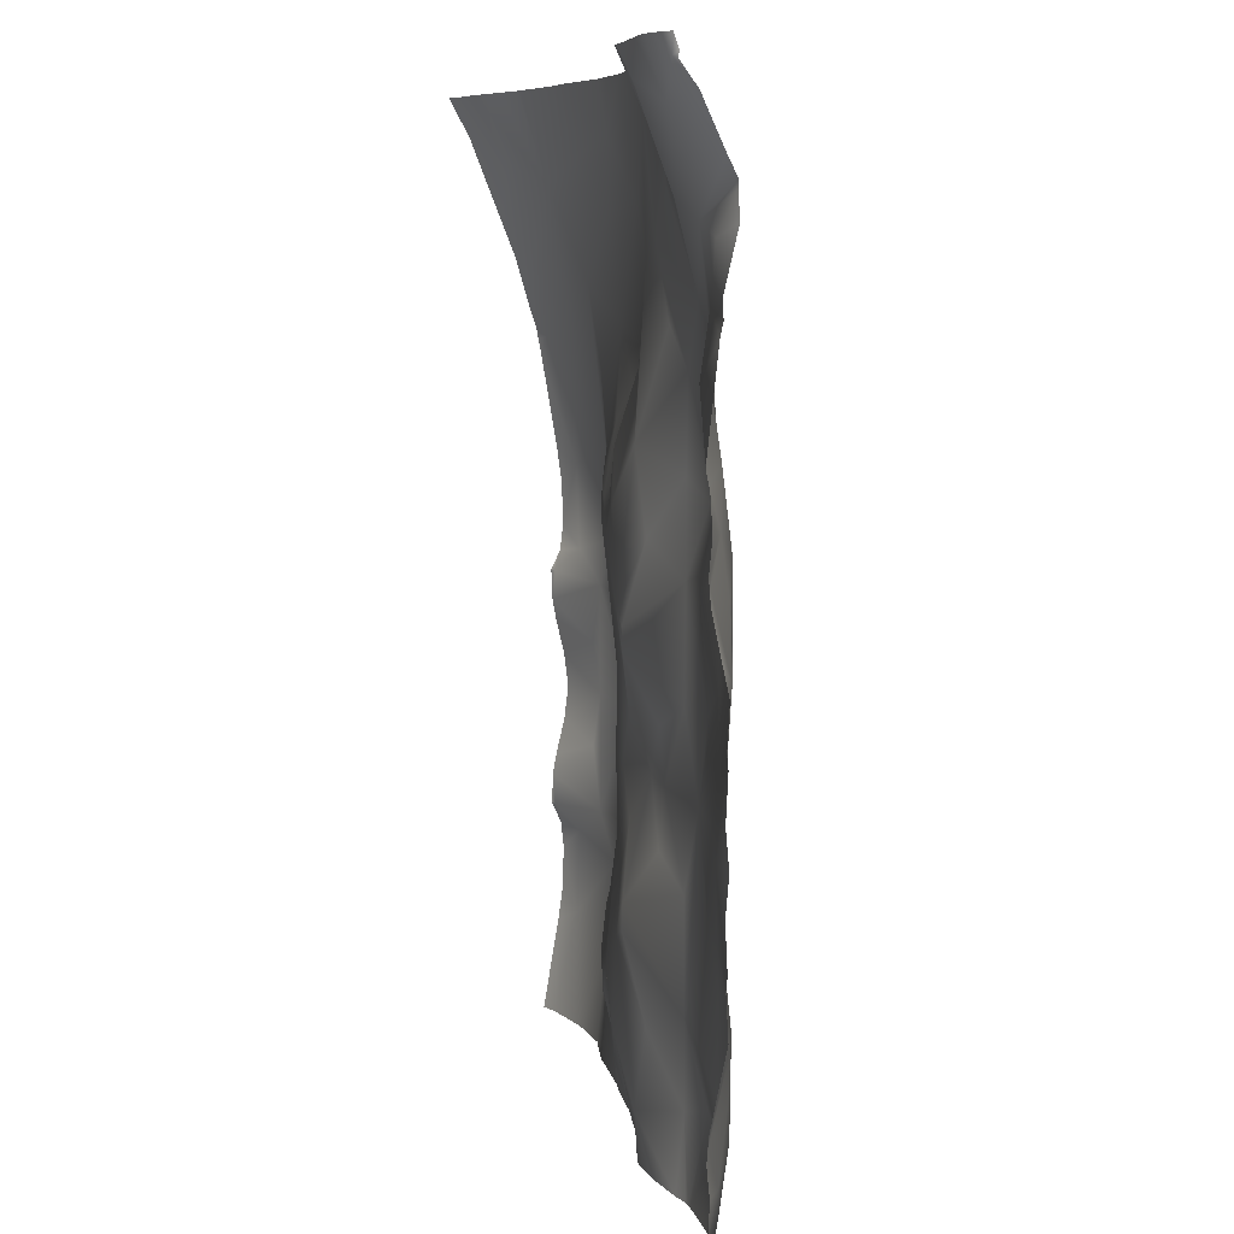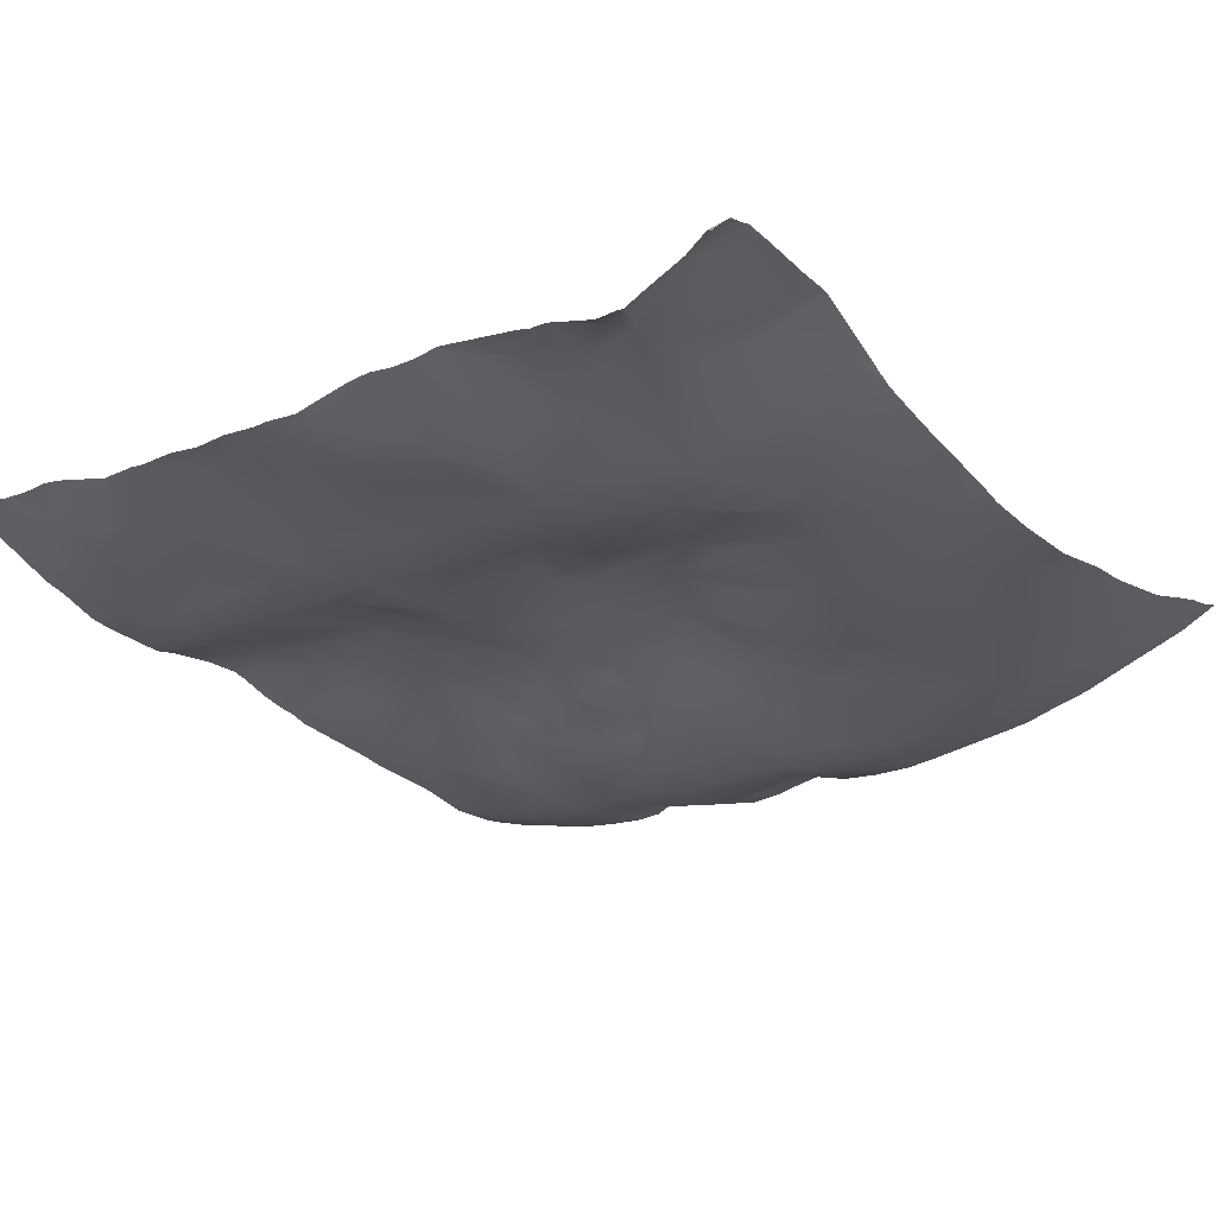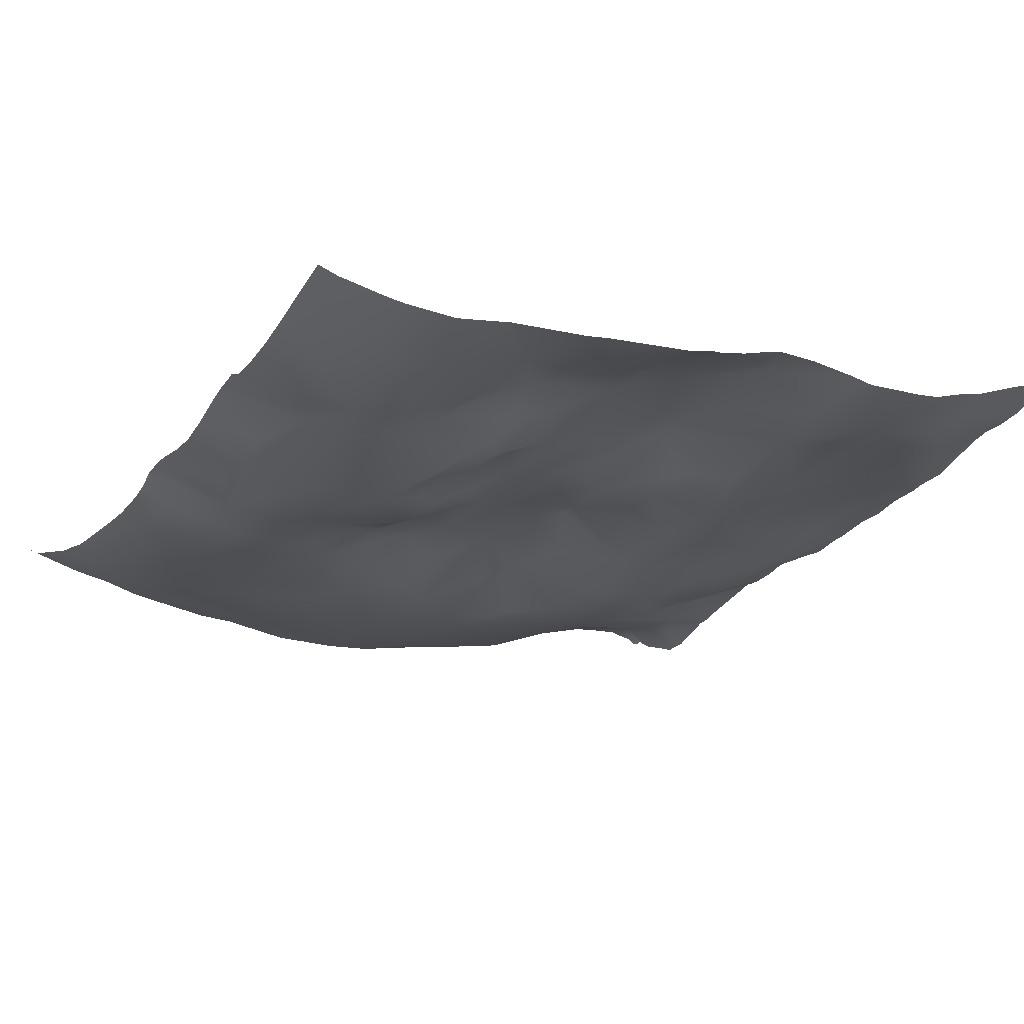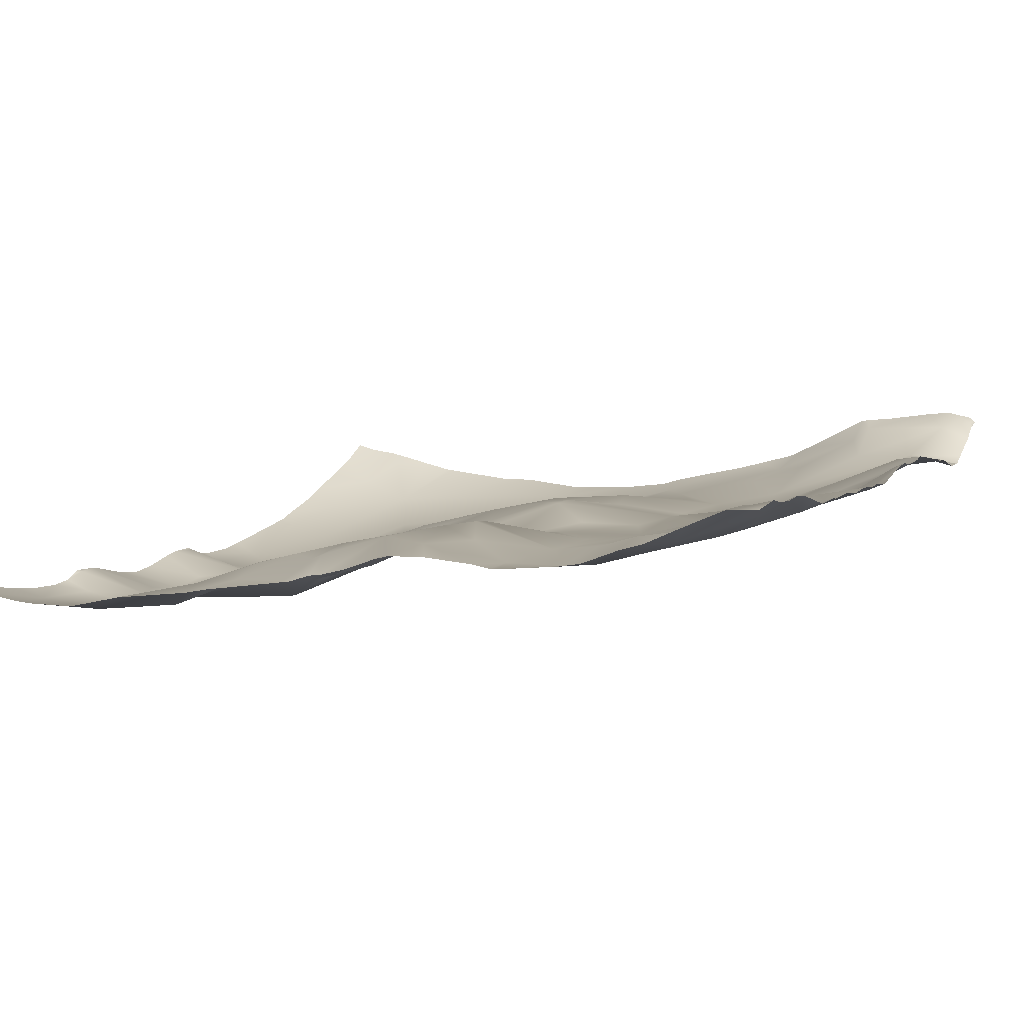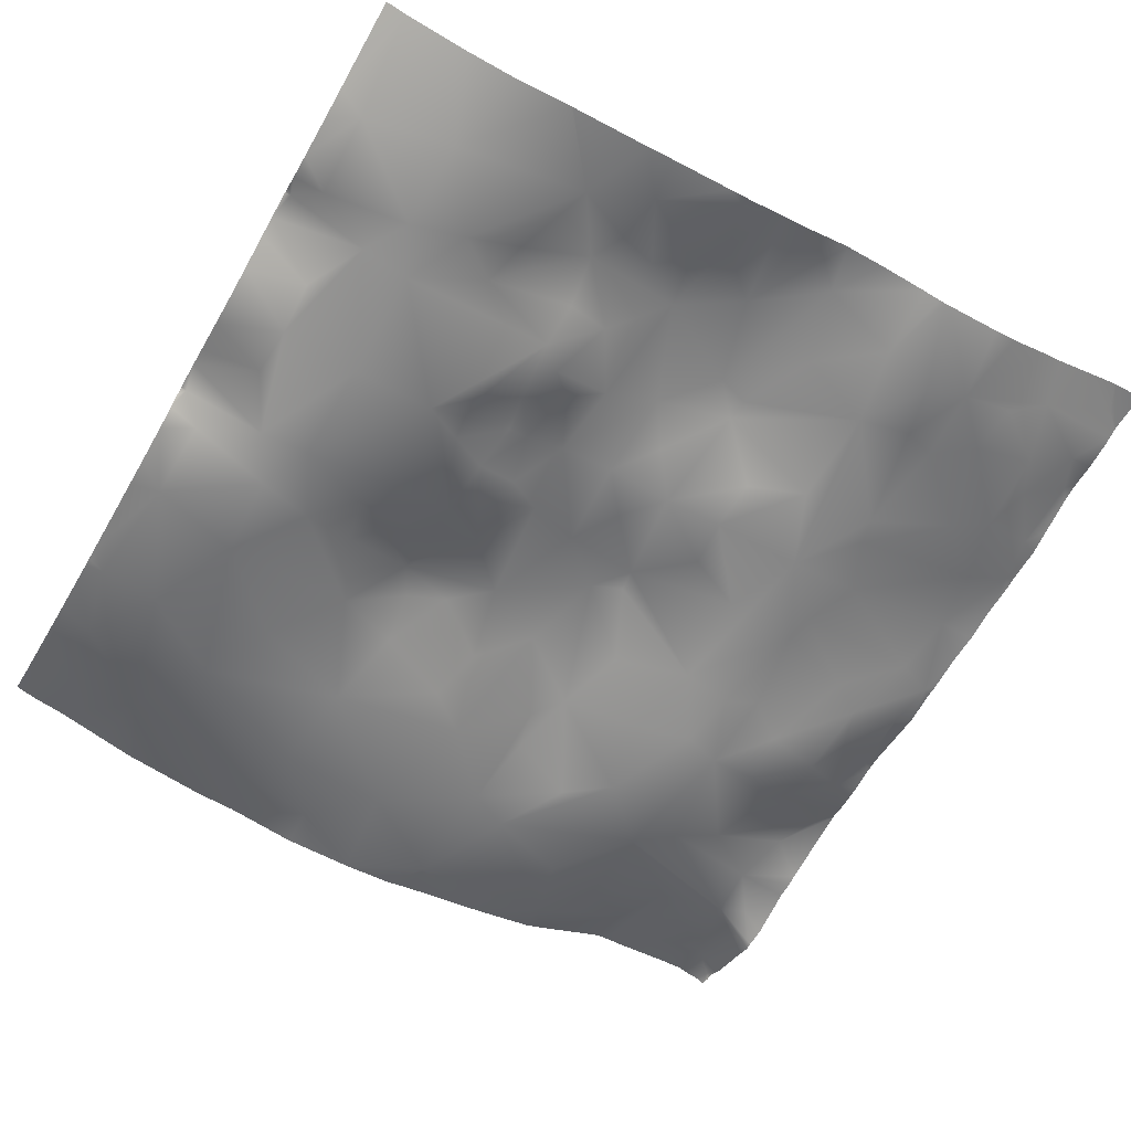
<metadata>
{"format":"obj","ext":"obj","renderer":"f3d","projection":"perspective","resolution":1024,"background":"white","views":[{"elev":7.0,"azim":-106.4,"up":"+Z"},{"elev":-19.7,"azim":-53.2,"up":"+Y"},{"elev":-26.9,"azim":151.2,"up":"+Y"},{"elev":6.0,"azim":-155.5,"up":"+Y"},{"elev":-64.3,"azim":150.3,"up":"+Y"}]}
</metadata>
<code>
o lod_0_697_Cube
v 877.6 45.62 484.4
v 899.4 46.11 478.9
v 896.5 47.11 481.8
v 903.9 46.93 487.4
v 909.1 45.2 482.7
v 887.8 45.29 484
v 911 42.89 477.5
v 881.9 45.1 485.7
v 919.2 42.09 481.3
v 912.2 44.21 485.6
v 911 45.48 491.2
v 915.6 44.35 488
v 926 40.97 483.9
v 919.8 43.22 486.7
v 921.8 42.8 490.2
v 940.4 36.9 485.2
v 929.2 39.06 491.8
v 934.9 36.71 492.9
v 950 37.31 487.4
v 940.8 35.9 494.4
v 949.8 37.03 496.2
v 943.6 36.58 499.3
v 952.5 38.98 498.6
v 946.9 36.43 505.6
v 946.6 35.7 511
v 938.3 34.97 511
v 938.2 36.46 499.8
v 929.4 35.75 511
v 930.5 38.65 496.5
v 921.5 39.86 500
v 926.7 40.86 493.6
v 921.1 41.43 495.5
v 916.3 43.61 496.6
v 925 38.37 508.3
v 920.9 39.4 506.4
v 919 40.56 502.4
v 916.3 42.81 505.1
v 912.4 43.98 503.1
v 906.8 45.21 501.5
v 907.2 44.97 511
v 903.5 45.47 506.4
v 899.9 44.51 511
v 901.3 47.33 496.5
v 898.1 47.68 500.1
v 894.2 46.75 489.7
v 897.8 47.85 497.7
v 886.1 45.85 492.6
v 892.6 46.08 505.6
v 886.5 45.77 503
v 883.1 45.6 511
v 880.2 46.6 491.4
v 878.2 46.45 502.5
v 877.5 46.78 505.3
v 875 47.05 511
v 876.5 47.69 492.7
v 869.1 48.5 499.1
v 862.9 50.67 504.2
v 872.3 47.53 489.4
v 865.5 48.64 496.9
v 858.7 51.33 502.5
v 859.9 50.59 497.2
v 858.9 52.64 490
v 863.8 49.43 491.9
v 860.8 51.22 486.1
v 865.9 48.63 488.1
v 871.9 47.22 483.8
v 868 48.75 481.5
v 859.8 52.84 479.5
v 861.2 55.35 567.1
v 871.9 54.77 569.4
v 873.3 53.23 566.5
v 870.9 51.63 560.3
v 879.5 49.64 563
v 884.3 48.72 568.1
v 900.4 45.26 567.8
v 945.5 47.44 570.1
v 948.3 44.96 565.2
v 940.8 42.74 562.9
v 931.6 43.98 567.8
v 916.7 43.73 567.1
v 910.3 42.73 560.7
v 935.8 40.07 553.4
v 922.2 41.9 560.1
v 921.1 40.99 549.6
v 899.7 45.14 555.6
v 931.9 39.92 545.5
v 906.6 43.19 547.8
v 895.2 45.76 557.9
v 886 47.57 561.5
v 879.9 46.84 552.7
v 891 45.76 550.4
v 863.4 52.11 558.7
v 886.1 45.69 546.7
v 875.6 47.24 549.7
v 898.4 46.04 547.4
v 877.6 45.62 537.6
v 899.4 46.11 543.1
v 896.5 47.11 540.2
v 903.9 46.93 534.6
v 909.1 45.2 539.3
v 887.8 45.29 538
v 911 42.89 544.5
v 881.9 45.1 536.3
v 919.2 42.09 540.7
v 912.2 44.21 536.4
v 911 45.48 530.8
v 915.6 44.35 534
v 926 40.97 538.1
v 919.8 43.22 535.3
v 921.8 42.8 531.8
v 940.4 36.9 536.8
v 929.2 39.06 530.2
v 944.5 38.96 547.7
v 934.9 36.71 529.1
v 949.2 41.79 556.4
v 950 37.31 534.6
v 940.8 35.9 527.6
v 951.2 39.92 547.8
v 949.8 37.03 525.8
v 943.6 36.58 522.7
v 952.5 38.98 523.4
v 946.9 36.43 516.4
v 938.2 36.46 522.2
v 930.5 38.65 525.5
v 921.5 39.86 522
v 926.7 40.86 528.4
v 921.1 41.43 526.5
v 916.3 43.61 525.4
v 925 38.37 513.7
v 925.4 38.09 511
v 920 41.23 511
v 920.9 39.4 515.6
v 917.8 41.68 511
v 919 40.56 519.6
v 916.3 42.81 516.9
v 913.3 43.8 511
v 912.4 43.98 518.9
v 906.8 45.21 520.5
v 903.5 45.47 515.6
v 901.3 47.33 525.5
v 898.1 47.68 521.9
v 894.2 46.75 532.3
v 897.8 47.85 524.3
v 886.1 45.85 529.4
v 892.6 46.08 516.4
v 893.2 45.4 511
v 886.5 45.77 519
v 880.2 46.6 530.6
v 878.2 46.45 519.5
v 877.5 46.78 516.7
v 876.5 47.69 529.3
v 869.1 48.5 522.9
v 862.9 50.67 517.8
v 862 51.15 511
v 872.3 47.53 532.6
v 865.5 48.64 525.1
v 858.7 51.33 519.5
v 859.9 50.59 524.8
v 858.9 52.64 532
v 863.8 49.43 530.1
v 860.8 51.22 535.9
v 865.9 48.63 533.9
v 871.9 47.22 538.2
v 868 48.75 540.5
v 870.4 49.1 548
v 859.8 52.84 542.5
v 862.1 52.49 546.8
v 864 51.02 552.4
v 860.6 51.72 557.4
v 858.2 55.87 570.2
v 953.1 47.65 567.9
v 953.1 49.81 571.9
v 950.6 49.17 571.9
v 947.4 48.76 571.9
v 943.9 47.97 571.9
v 941.5 47.39 571.9
v 938 46.57 571.9
v 937.3 46.49 571.9
v 928.4 45.51 571.9
v 953.1 45.83 563.2
v 953.1 44.24 559.2
v 953.1 40.63 548.3
v 953.1 41.45 550.9
v 953.1 40.5 547.4
v 953.1 42.9 555.8
v 953.1 40.18 545.9
v 953.1 38.48 535.9
v 953.1 38.01 532.6
v 924.2 45.51 571.9
v 916.4 44.65 571.9
v 913.3 44.8 571.9
v 908.8 44.99 571.9
v 903 45.69 571.9
v 900.6 46.39 571.9
v 895.1 47.62 571.9
v 891.7 48.33 571.9
v 888 49.29 571.9
v 883.8 50.41 571.9
v 882.2 51.18 571.9
v 873.5 55.63 571.9
v 872.6 55.77 571.9
v 869.7 56.02 571.9
v 864.4 56.77 571.9
v 861.4 57.08 571.9
v 860.2 56.77 571.9
v 858.6 56.51 571.9
v 857.8 55.91 571.9
v 857.8 55.9 571.8
v 857.8 55.42 570.5
v 857.8 55.56 570
v 857.8 53.93 567.8
v 857.8 51.82 563.2
v 857.8 50.95 561.5
v 857.8 51.01 560.8
v 857.8 50.85 558.5
v 857.8 52.11 553.2
v 857.8 52.07 551.4
v 857.8 52.34 550.2
v 857.8 53.13 539.6
v 857.8 53.33 540.6
v 857.8 52.96 538.5
v 857.8 53.38 541
v 857.8 52.87 535.6
v 953.1 37.89 528.1
v 953.1 38.19 525.5
v 953.1 39.19 523.3
v 953.1 39.2 523.4
v 953.1 38.8 524.2
v 953.1 39.05 520.3
v 953.1 39.13 522.8
v 953.1 37.78 514.4
v 953.1 37.35 511
v 953.1 38.66 518.2
v 953.1 38.66 503.8
v 953.1 37.78 507.6
v 953.1 39.2 498.6
v 953.1 39.19 498.7
v 953.1 39.13 499.2
v 953.1 39.05 501.7
v 953.1 38.8 497.8
v 953.1 38.19 496.5
v 953.1 37.89 493.9
v 953.1 38.01 489.4
v 953.1 38.48 486.1
v 953.1 40.1 476.6
v 951 39.46 476.6
v 945.5 38.68 476.6
v 943.7 38.54 476.6
v 931.8 39.93 476.6
v 931.9 39.89 476.6
v 938 38.55 476.6
v 922.9 40.99 476.6
v 920.2 41.51 476.6
v 906.1 43.87 476.6
v 907.3 43.75 476.6
v 909.8 42.97 476.6
v 912.8 42.54 476.6
v 902.9 44.68 476.6
v 899.4 45.93 476.6
v 885.6 45.61 476.6
v 884.9 45.68 476.6
v 886.3 45.63 476.6
v 878.8 46.25 476.6
v 872.2 48.24 476.6
v 876.3 46.67 476.6
v 869.6 48.98 476.6
v 888.1 45.96 476.6
v 893.6 46.41 476.6
v 897.9 46.32 476.6
v 898.8 46.07 476.6
v 857.8 53.13 532.9
v 857.8 52.94 530.8
v 857.8 52.07 526.6
v 857.8 51.45 523.9
v 857.8 51.67 519.9
v 857.8 51.54 518.7
v 857.8 51.75 514.5
v 857.8 51.44 511
v 857.8 51.75 507.5
v 857.8 51.54 503.3
v 857.8 51.67 502.1
v 857.8 51.45 498.1
v 857.8 52.07 495.4
v 857.8 52.94 491.2
v 857.8 52.87 486.4
v 857.8 53.13 489.1
v 857.8 52.96 483.5
v 857.8 53.13 482.4
v 857.8 53.33 481.4
v 861.1 52.7 476.6
v 857.8 52.88 476.6
v 857.8 53.38 481
v 865.5 50.84 476.6
v 861.4 52.6 476.6
f 2 269 3
f 4 258 2
f 2 3 4
f 6 260 8
f 8 261 1
f 5 10 7
f 7 10 9
f 5 11 10
f 4 11 5
f 10 12 9
f 10 11 12
f 9 12 14
f 9 14 13
f 12 15 14
f 14 15 13
f 11 15 12
f 13 15 17
f 13 18 16
f 13 17 18
f 16 20 19
f 18 20 16
f 19 243 244
f 19 242 243
f 19 20 21
f 21 241 242
f 20 22 21
f 23 241 21
f 21 22 23
f 23 238 237
f 239 23 22
f 25 235 24
f 24 239 22
f 22 25 24
f 22 26 25
f 27 26 22
f 20 27 22
f 27 28 26
f 18 27 20
f 29 27 18
f 17 29 18
f 30 28 27
f 29 30 27
f 31 29 17
f 15 31 17
f 32 29 31
f 15 32 31
f 32 30 29
f 15 33 32
f 33 30 32
f 11 33 15
f 30 34 28
f 34 130 28
f 34 131 130
f 35 131 34
f 35 34 30
f 133 131 35
f 33 36 30
f 36 35 30
f 37 133 35
f 37 35 36
f 136 133 37
f 33 38 36
f 36 38 37
f 38 136 37
f 11 38 33
f 39 136 38
f 39 38 11
f 39 40 136
f 41 40 39
f 42 40 41
f 11 43 39
f 4 43 11
f 3 43 4
f 44 41 39
f 43 44 39
f 44 42 41
f 3 45 43
f 6 45 3
f 45 46 43
f 46 44 43
f 47 45 6
f 47 46 45
f 47 44 46
f 8 47 6
f 44 48 42
f 146 42 48
f 49 48 44
f 49 146 48
f 47 49 44
f 50 146 49
f 47 50 49
f 51 47 8
f 1 51 8
f 52 50 47
f 52 47 51
f 53 50 52
f 53 54 50
f 55 52 51
f 1 55 51
f 56 53 52
f 56 52 55
f 57 54 53
f 56 57 53
f 57 154 54
f 58 56 55
f 58 55 1
f 59 57 56
f 59 56 58
f 60 154 57
f 60 57 59
f 282 60 61
f 61 60 59
f 62 61 63
f 63 61 59
f 62 63 64
f 64 286 62
f 63 59 65
f 64 63 65
f 65 59 58
f 65 58 66
f 66 58 1
f 67 65 66
f 67 66 1
f 67 64 65
f 68 288 67
f 203 70 69
f 70 200 71
f 69 70 72
f 70 71 72
f 71 73 72
f 71 74 73
f 199 74 71
f 76 77 78
f 178 78 79
f 80 79 78
f 75 192 81
f 80 78 82
f 80 83 81
f 80 82 83
f 81 83 84
f 83 82 84
f 85 75 81
f 84 82 86
f 85 81 87
f 81 84 87
f 75 85 88
f 74 75 88
f 89 74 88
f 73 74 89
f 73 89 90
f 90 89 88
f 72 73 90
f 88 85 91
f 72 90 92
f 69 72 92
f 90 88 93
f 88 91 93
f 92 90 94
f 91 85 95
f 94 90 96
f 90 93 96
f 95 85 97
f 85 87 97
f 91 95 98
f 98 95 97
f 93 91 98
f 97 87 99
f 97 99 98
f 87 100 99
f 93 98 101
f 87 102 100
f 87 84 102
f 103 93 101
f 96 93 103
f 84 104 102
f 100 102 105
f 102 104 105
f 100 105 106
f 99 100 106
f 105 104 107
f 105 107 106
f 84 108 104
f 84 86 108
f 104 109 107
f 104 108 109
f 107 109 110
f 109 108 110
f 106 107 110
f 86 111 108
f 82 111 86
f 108 112 110
f 82 113 111
f 82 78 113
f 108 111 114
f 108 114 112
f 78 115 113
f 78 77 115
f 113 116 111
f 77 181 115
f 111 116 117
f 114 111 117
f 77 171 180
f 115 183 118
f 113 115 118
f 113 118 116
f 118 182 184
f 118 184 186
f 186 116 118
f 116 187 188
f 116 224 119
f 116 119 117
f 119 224 225
f 117 119 120
f 225 121 119
f 119 121 120
f 121 226 230
f 121 229 120
f 231 25 122
f 229 122 120
f 120 122 25
f 120 25 26
f 123 120 26
f 117 120 123
f 123 26 28
f 114 117 123
f 124 114 123
f 112 114 124
f 125 123 28
f 124 123 125
f 126 112 124
f 110 112 126
f 127 126 124
f 110 126 127
f 127 124 125
f 110 127 128
f 128 127 125
f 106 110 128
f 125 28 129
f 129 28 130
f 129 130 131
f 132 129 131
f 132 125 129
f 133 132 131
f 128 125 134
f 134 125 132
f 135 132 133
f 135 134 132
f 136 135 133
f 128 134 137
f 134 135 137
f 137 135 136
f 106 128 137
f 138 137 136
f 138 106 137
f 138 136 40
f 139 138 40
f 42 139 40
f 106 138 140
f 99 106 140
f 98 99 140
f 141 138 139
f 140 138 141
f 141 139 42
f 98 140 142
f 101 98 142
f 142 140 143
f 143 140 141
f 144 101 142
f 144 142 143
f 144 143 141
f 103 101 144
f 141 42 145
f 146 145 42
f 147 141 145
f 147 145 146
f 144 141 147
f 50 147 146
f 144 147 50
f 148 103 144
f 96 103 148
f 149 144 50
f 149 148 144
f 150 149 50
f 150 50 54
f 151 148 149
f 96 148 151
f 152 149 150
f 152 151 149
f 153 150 54
f 152 150 153
f 153 54 154
f 155 151 152
f 155 96 151
f 156 152 153
f 156 155 152
f 157 153 154
f 157 156 153
f 157 274 158
f 158 156 157
f 159 160 158
f 160 156 158
f 159 161 160
f 161 271 223
f 160 162 156
f 161 162 160
f 162 155 156
f 162 163 155
f 163 96 155
f 164 163 162
f 164 96 163
f 164 162 161
f 165 96 164
f 165 94 96
f 165 164 166
f 166 219 220
f 167 165 166
f 168 94 165
f 168 165 167
f 92 94 168
f 169 92 168
f 92 212 69
f 210 209 170
f 254 5 255
f 287 285 64
f 236 240 23
f 222 218 167
f 293 294 68
f 278 277 154
f 196 75 74
f 279 278 154
f 233 231 122
f 258 259 2
f 195 194 75
f 211 170 69
f 223 221 161
f 286 284 62
f 189 79 80
f 173 171 77
f 274 273 158
f 200 199 71
f 272 158 273
f 265 264 1
f 288 64 67
f 202 201 70
f 216 168 217
f 251 250 16
f 179 178 79
f 68 294 290
f 257 256 7
f 279 60 280
f 252 9 13
f 218 168 167
f 249 252 13
f 247 16 19
f 219 161 221
f 214 92 169
f 175 174 76
f 235 234 24
f 268 267 3
f 250 13 16
f 198 197 74
f 257 9 253
f 215 214 169
f 190 189 80
f 204 203 69
f 176 76 78
f 283 282 61
f 197 196 74
f 293 67 266
f 290 291 292
f 259 270 2
f 174 77 76
f 183 182 118
f 284 61 62
f 191 190 80
f 277 157 154
f 216 215 169
f 208 206 170
f 261 263 1
f 222 166 220
f 263 265 1
f 212 211 69
f 272 271 159
f 209 208 170
f 255 7 256
f 281 280 60
f 276 275 157
f 192 80 81
f 244 246 19
f 177 176 78
f 205 170 206
f 194 193 75
f 248 251 16
f 264 67 1
f 237 236 23
f 246 247 19
f 267 6 3
f 228 227 121
f 227 226 121
f 181 185 115
f 269 268 3
f 205 204 69
f 2 270 269
f 4 254 258
f 6 262 260
f 8 260 261
f 19 21 242
f 23 240 241
f 239 238 23
f 25 232 235
f 24 234 239
f 282 281 60
f 64 285 286
f 68 289 288
f 203 202 70
f 70 201 200
f 199 198 74
f 178 177 78
f 75 193 192
f 77 180 181
f 115 185 183
f 186 187 116
f 116 188 224
f 225 228 121
f 121 230 229
f 231 232 25
f 229 233 122
f 157 275 274
f 161 159 271
f 166 164 219
f 92 213 212
f 254 4 5
f 196 195 75
f 211 210 170
f 189 179 79
f 173 172 171
f 272 159 158
f 288 287 64
f 216 169 168
f 290 292 68
f 292 289 68
f 279 154 60
f 252 253 9
f 218 217 168
f 247 248 16
f 219 164 161
f 214 213 92
f 250 249 13
f 257 7 9
f 176 175 76
f 293 68 67
f 174 173 77
f 284 283 61
f 277 276 157
f 208 207 206
f 222 167 166
f 255 5 7
f 192 191 80
f 244 245 246
f 205 69 170
f 264 266 67
f 267 262 6

</code>
